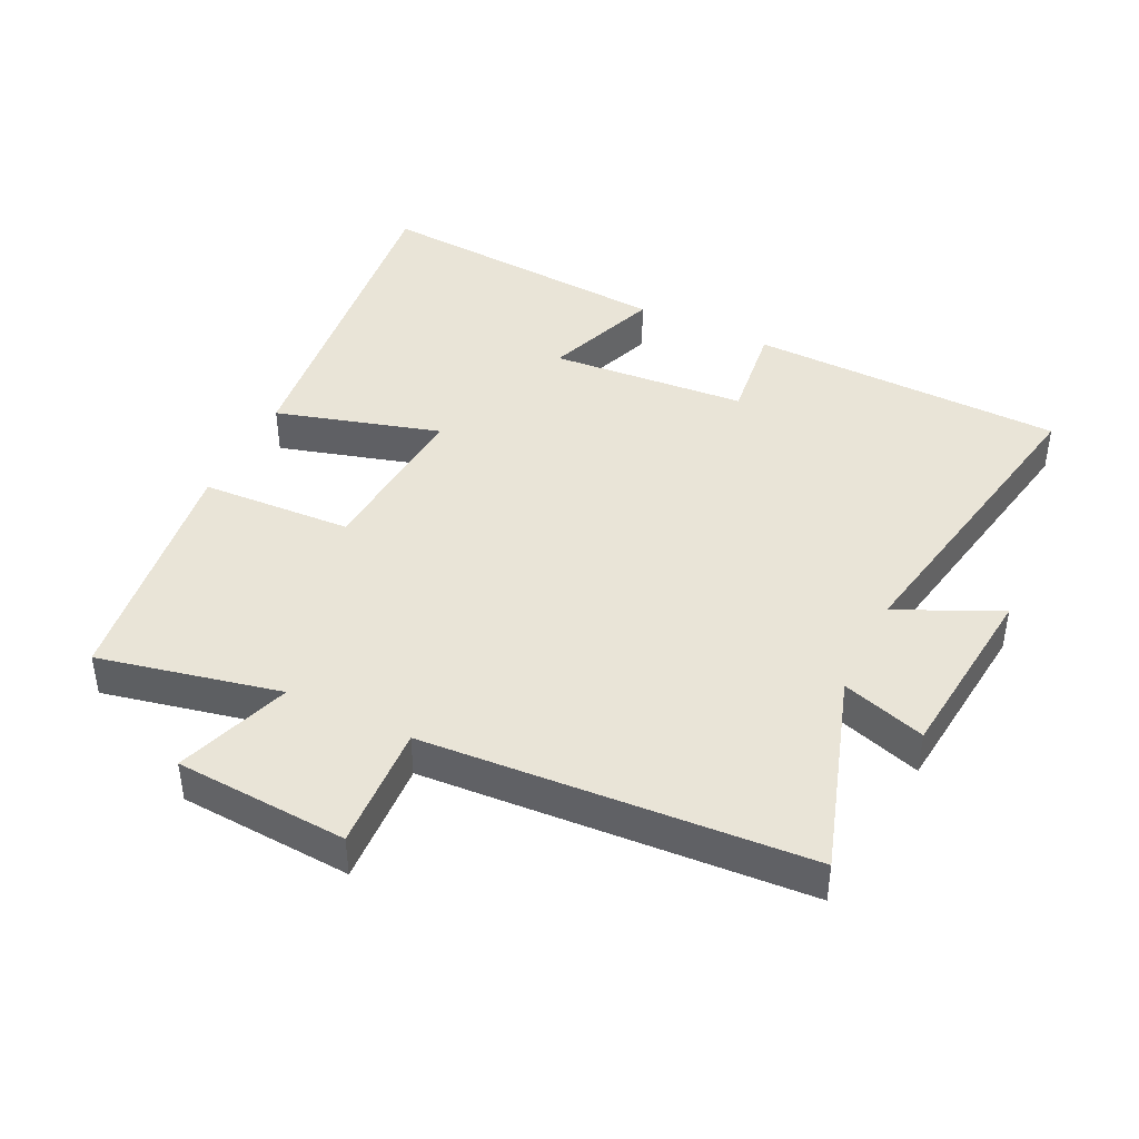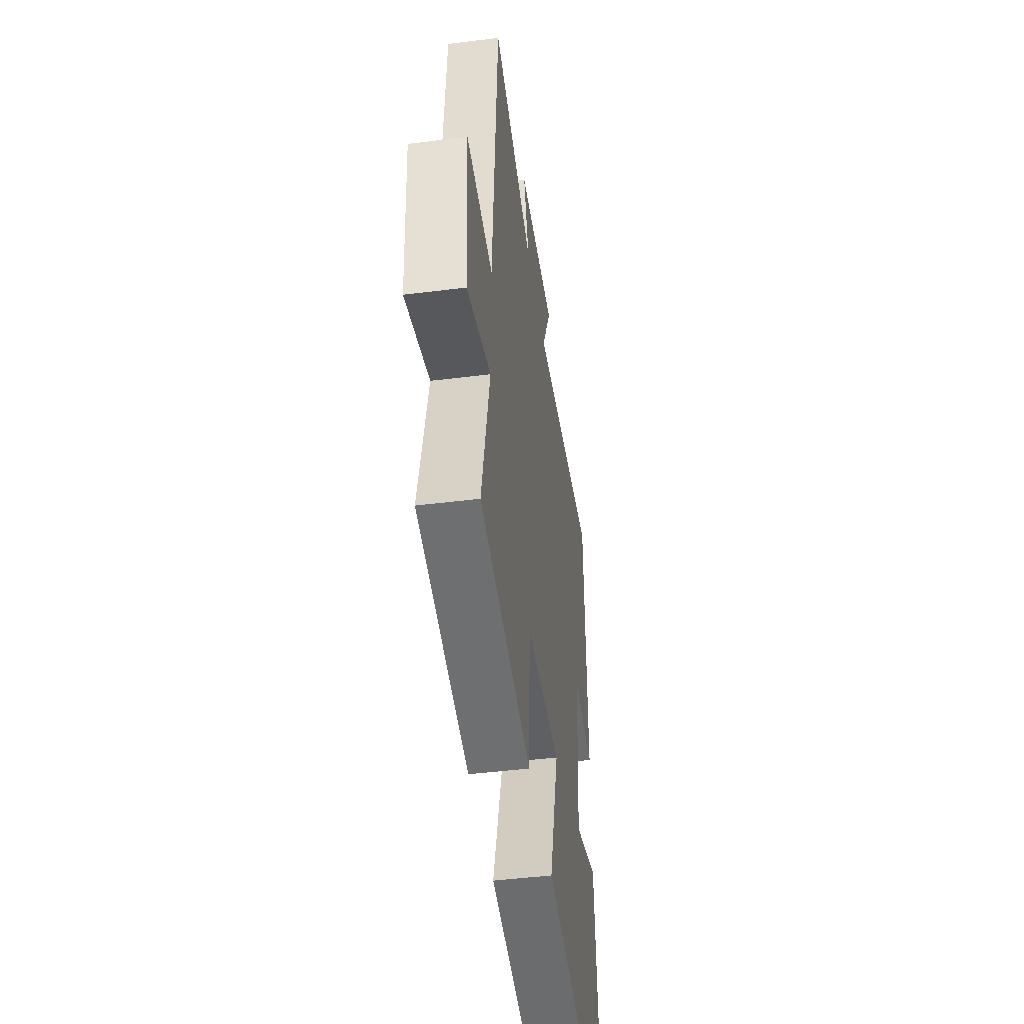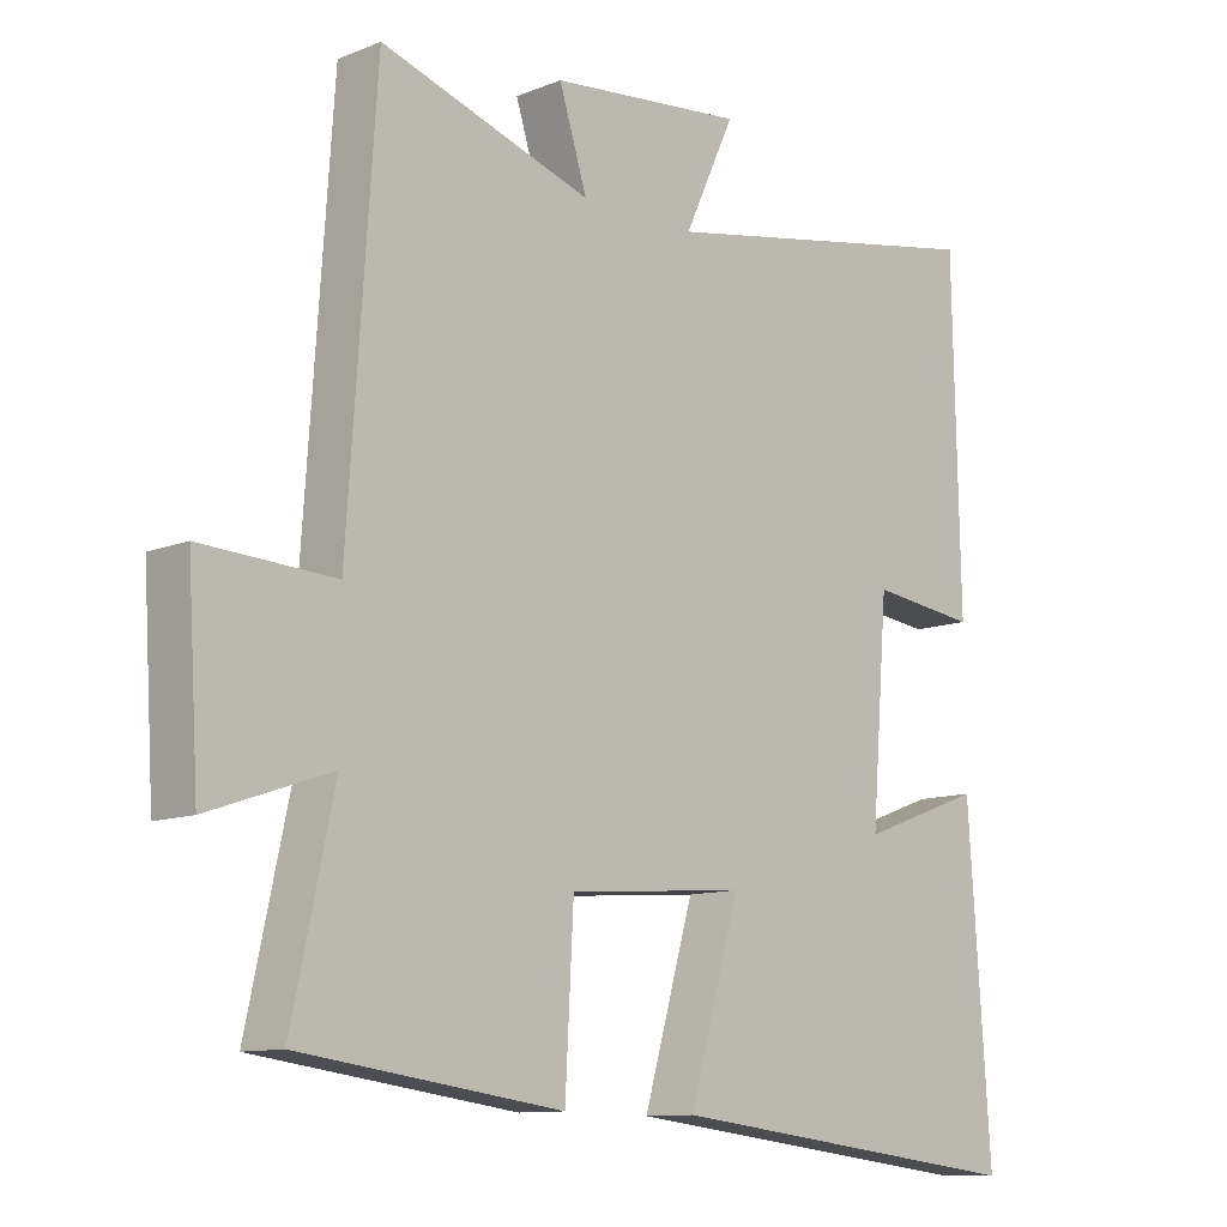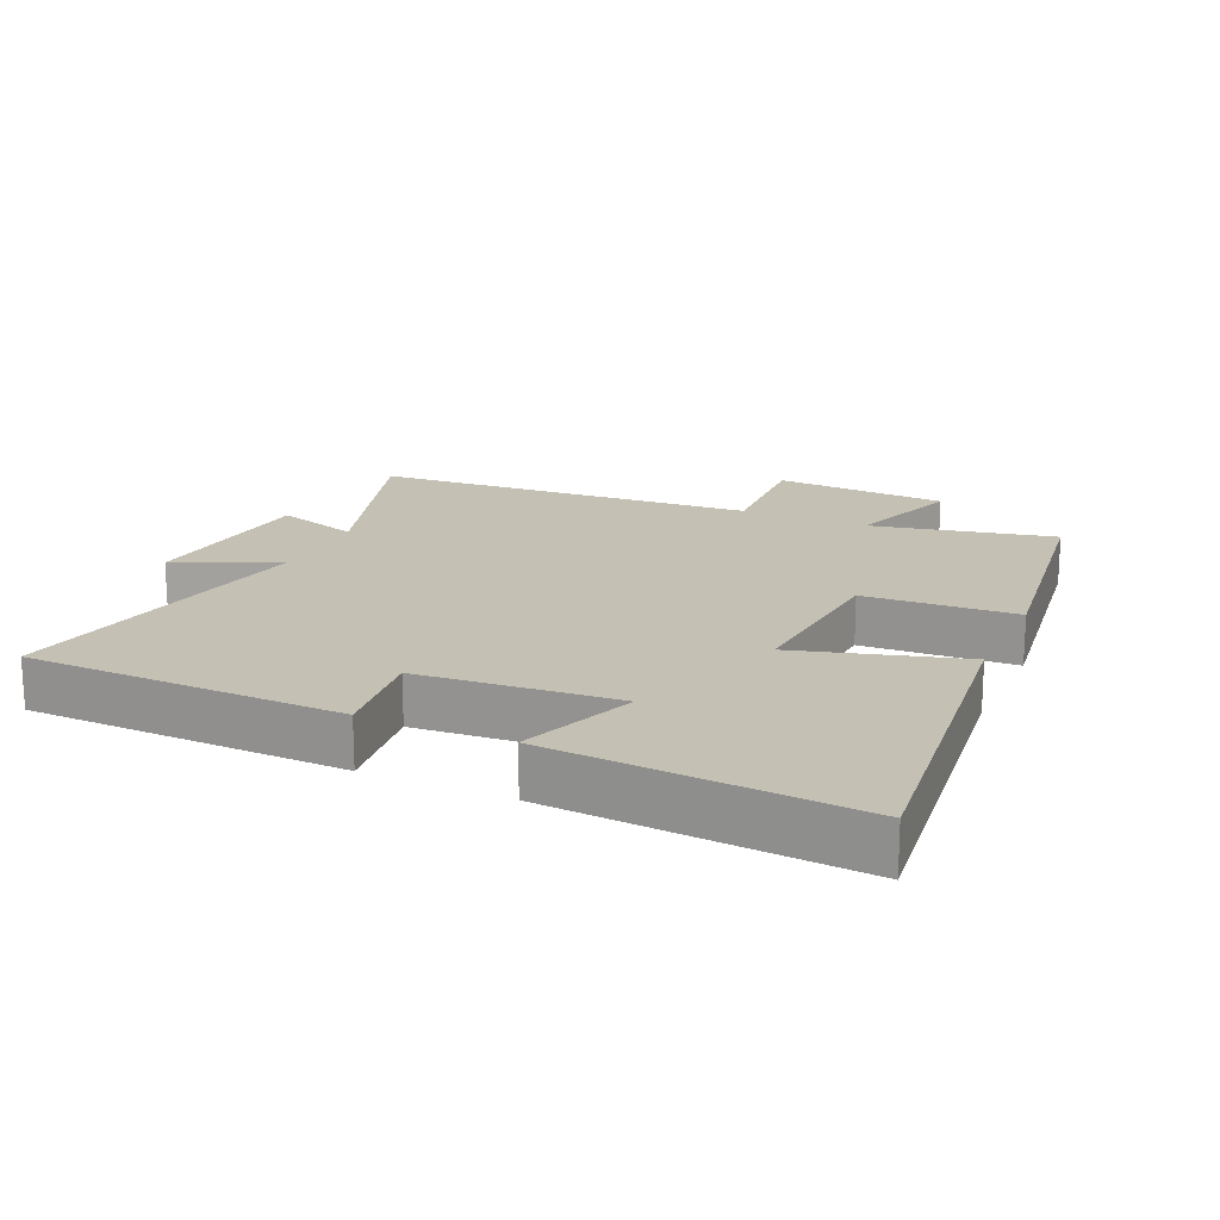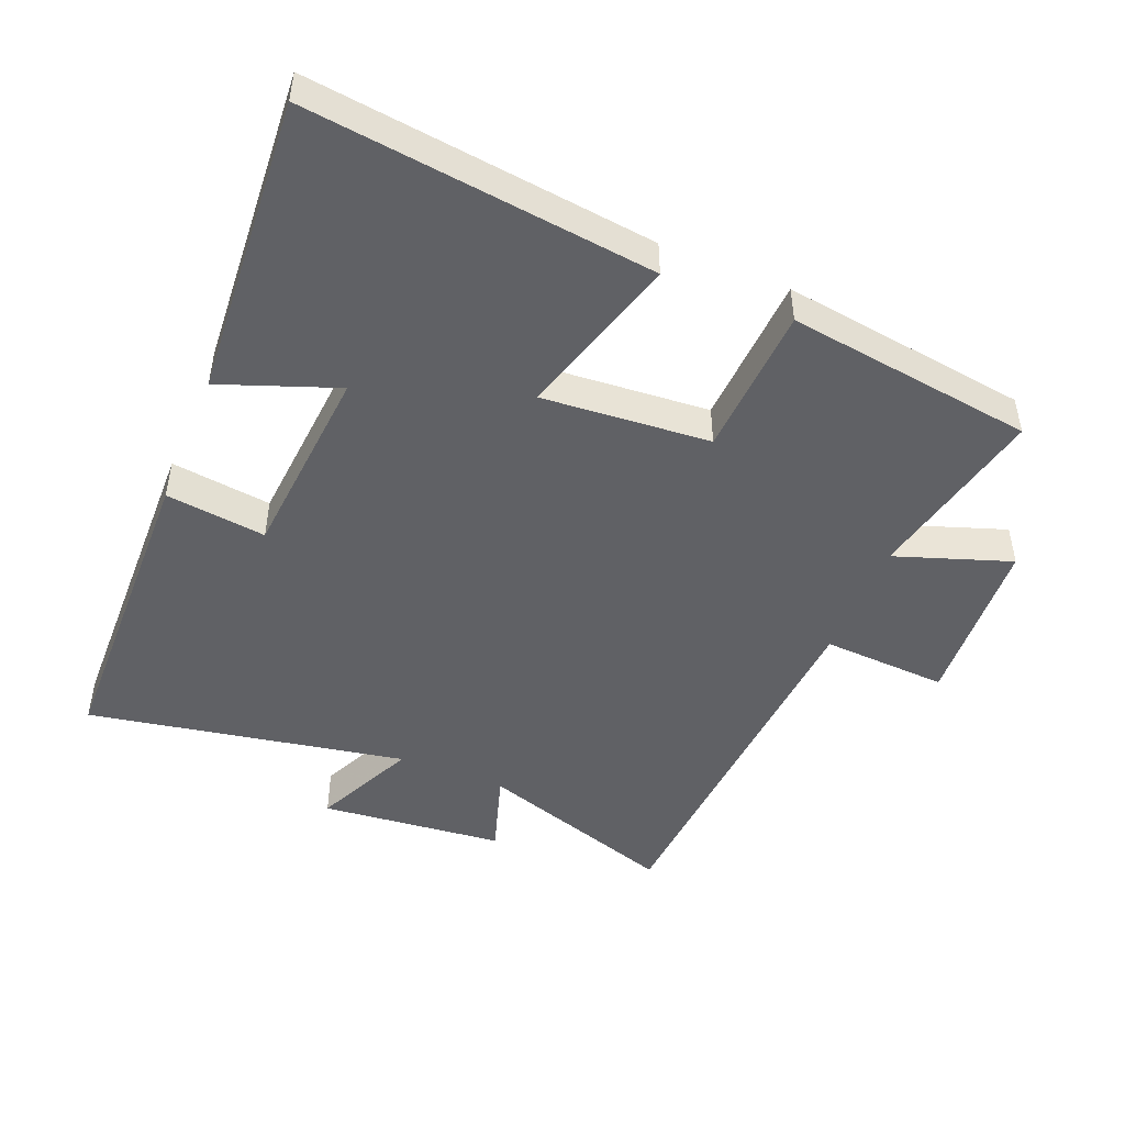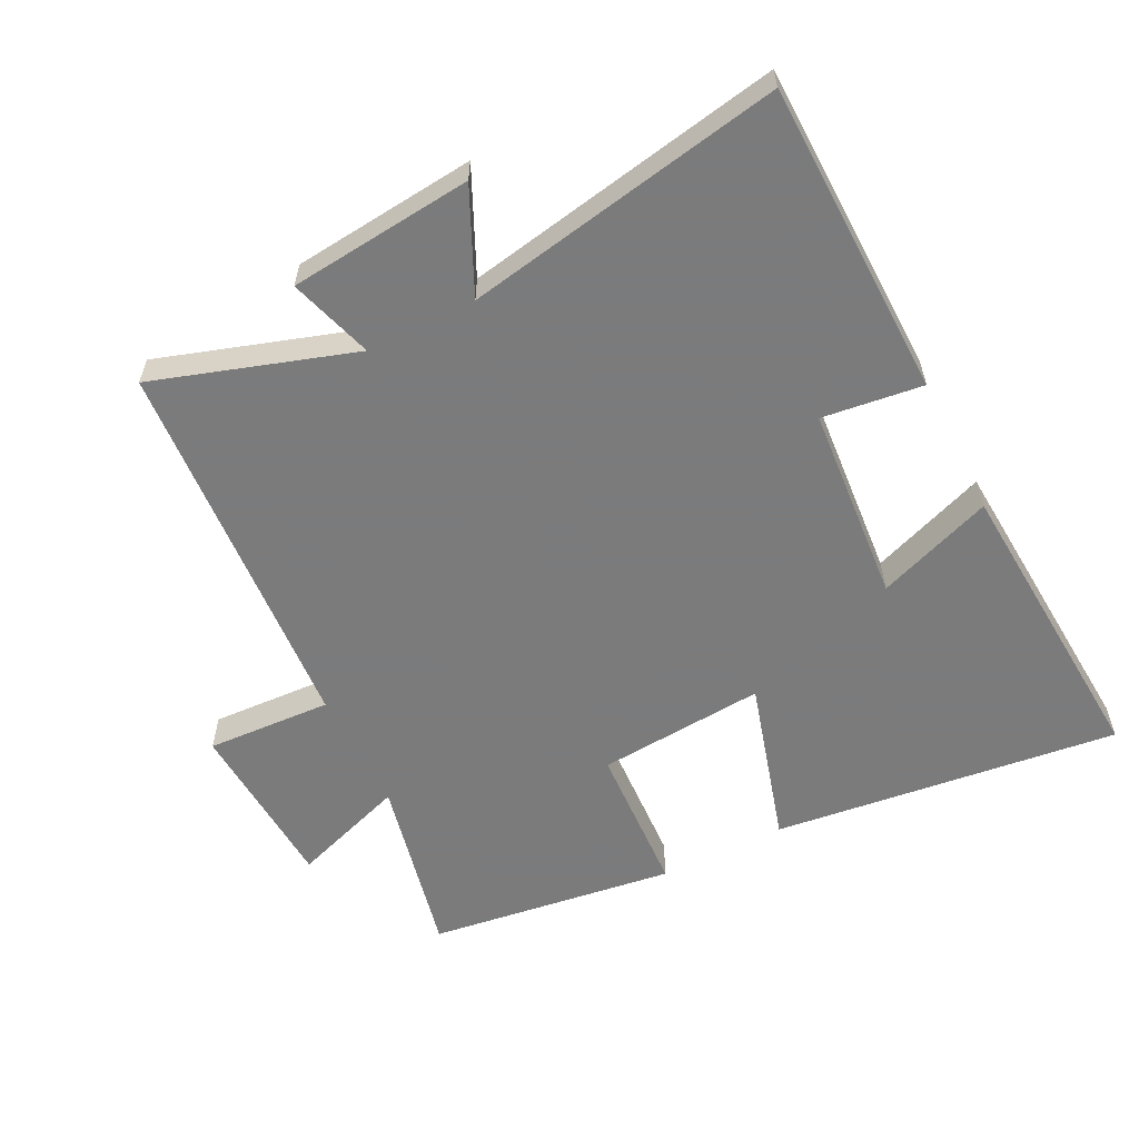
<metadata>
{"format":"obj","ext":"obj","renderer":"f3d","projection":"perspective","resolution":1024,"background":"white","views":[{"elev":42.8,"azim":-64.0,"up":"+Y"},{"elev":-47.0,"azim":-81.9,"up":"+Z"},{"elev":-11.0,"azim":-45.3,"up":"+Z"},{"elev":18.0,"azim":114.4,"up":"+Y"},{"elev":-47.7,"azim":157.7,"up":"+Y"},{"elev":-58.4,"azim":26.7,"up":"+Y"}]}
</metadata>
<code>
v 0.532 0.07 -0.562
v 0.008 0.07 -0.5
v 0.08 0.07 -0.251
v -0.174 0.07 -0.271
v -0.186 0.07 -0.5
v -0.56 0.07 -0.449
v -0.5 0.07 -0.174
v -0.674 0.07 -0.234
v -0.69 0.07 0.028
v -0.5 0.07 0.018
v -0.46 0.07 0.598
v -0.158 0.07 0.5
v -0.198 0.07 0.627
v 0.08 0.07 0.655
v 0.008 0.07 0.5
v 0.49 0.07 0.589
v 0.5 0.07 0.111
v 0.348 0.07 0.13
v 0.324 0.07 -0.168
v 0.5 0.07 -0.103
v 0.532 0 -0.562
v 0.008 0 -0.5
v 0.08 0 -0.251
v -0.174 0 -0.271
v -0.186 0 -0.5
v -0.56 0 -0.449
v -0.5 0 -0.174
v -0.674 0 -0.234
v -0.69 0 0.028
v -0.5 0 0.018
v -0.46 0 0.598
v -0.158 0 0.5
v -0.198 0 0.627
v 0.08 0 0.655
v 0.008 0 0.5
v 0.49 0 0.589
v 0.5 0 0.111
v 0.348 0 0.13
v 0.324 0 -0.168
v 0.5 0 -0.103
f 19 20 1 2
f 18 19 2 3
f 15 16 17 18
f 15 18 3 4
f 12 13 14 15
f 12 15 4
f 12 4 5
f 11 12 5
f 10 11 5
f 7 8 9 10
f 7 10 5
f 5 6 7
f 22 21 40 39
f 23 22 39 38
f 38 37 36 35
f 24 23 38 35
f 35 34 33 32
f 24 35 32
f 25 24 32
f 25 32 31
f 25 31 30
f 30 29 28 27
f 25 30 27
f 27 26 25
f 1 21 22 2
f 2 22 23 3
f 3 23 24 4
f 4 24 25 5
f 5 25 26 6
f 6 26 27 7
f 7 27 28 8
f 8 28 29 9
f 9 29 30 10
f 10 30 31 11
f 11 31 32 12
f 12 32 33 13
f 13 33 34 14
f 14 34 35 15
f 15 35 36 16
f 16 36 37 17
f 17 37 38 18
f 18 38 39 19
f 19 39 40 20
f 20 40 21 1

</code>
